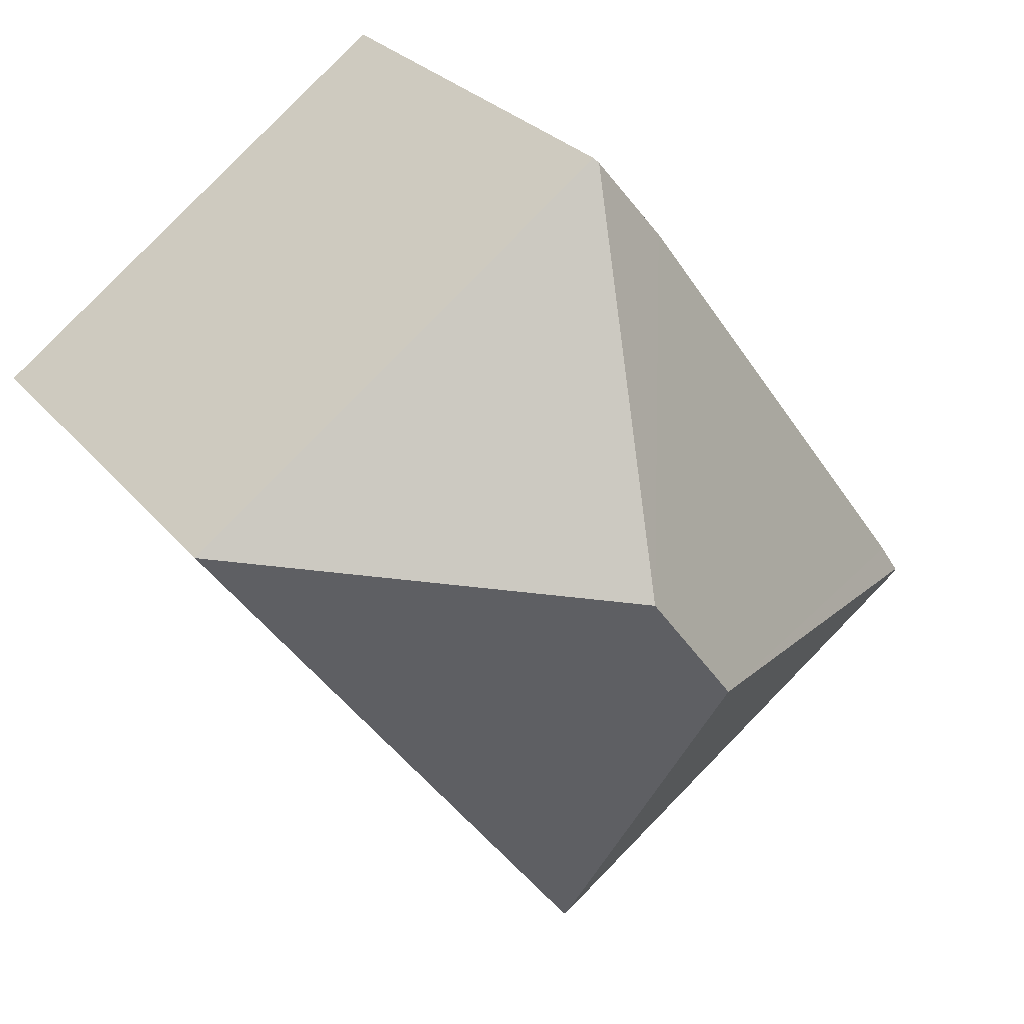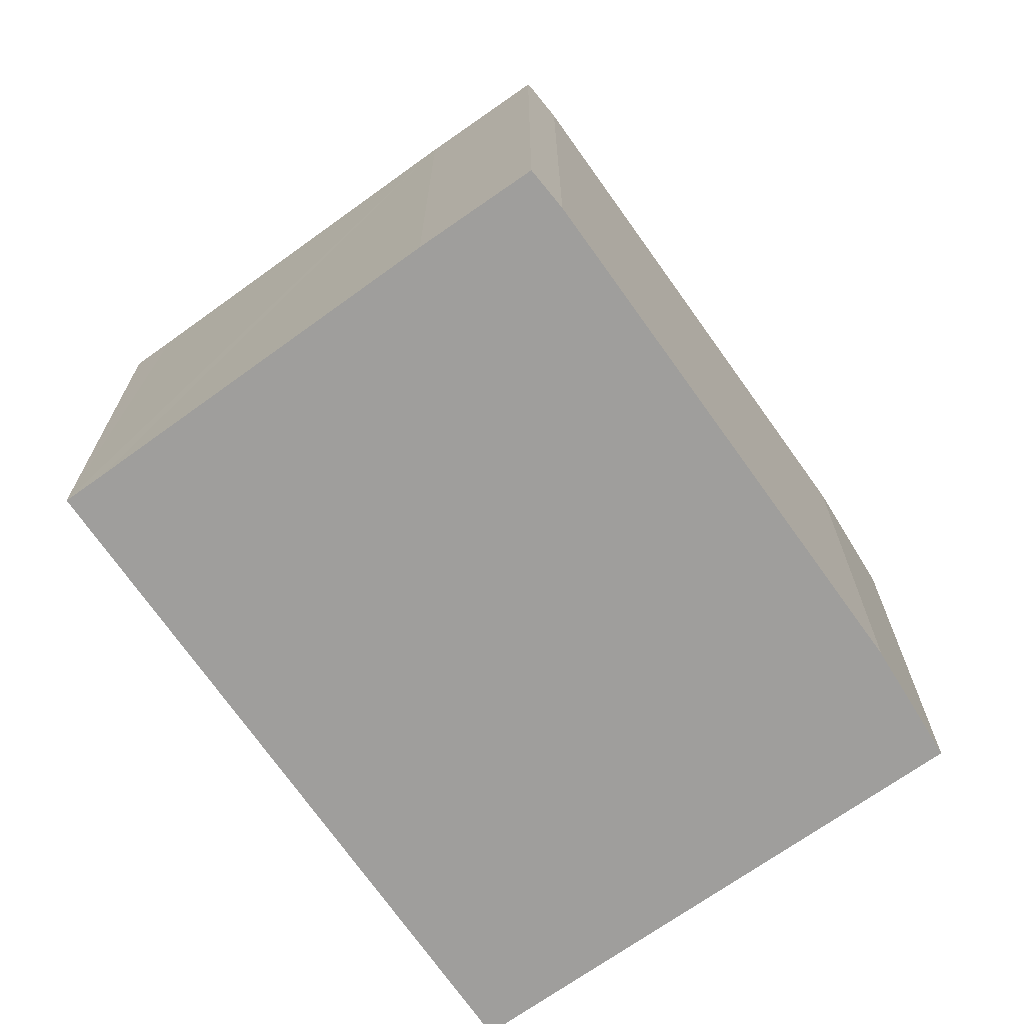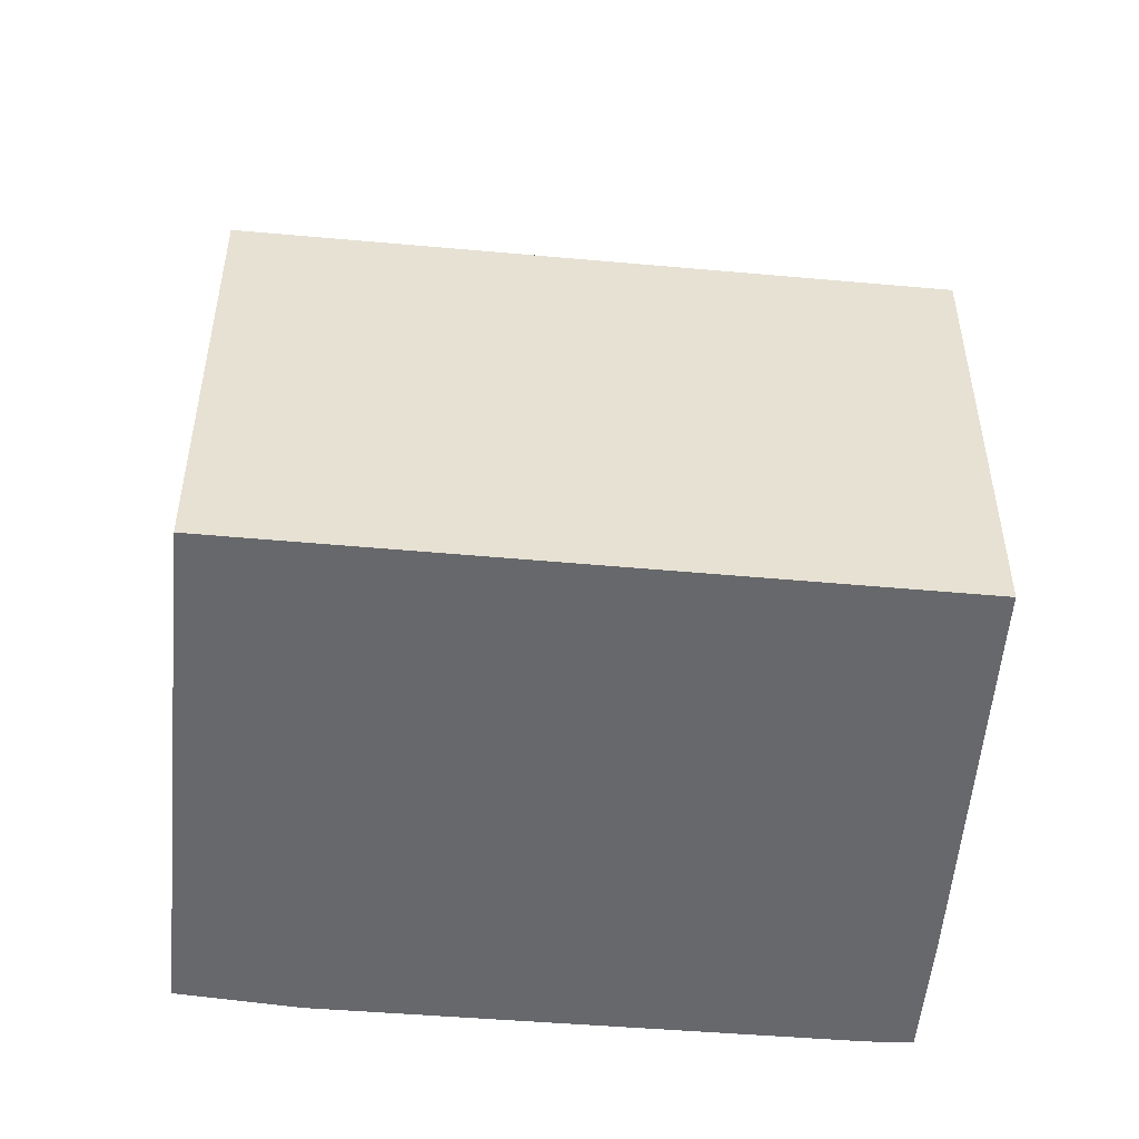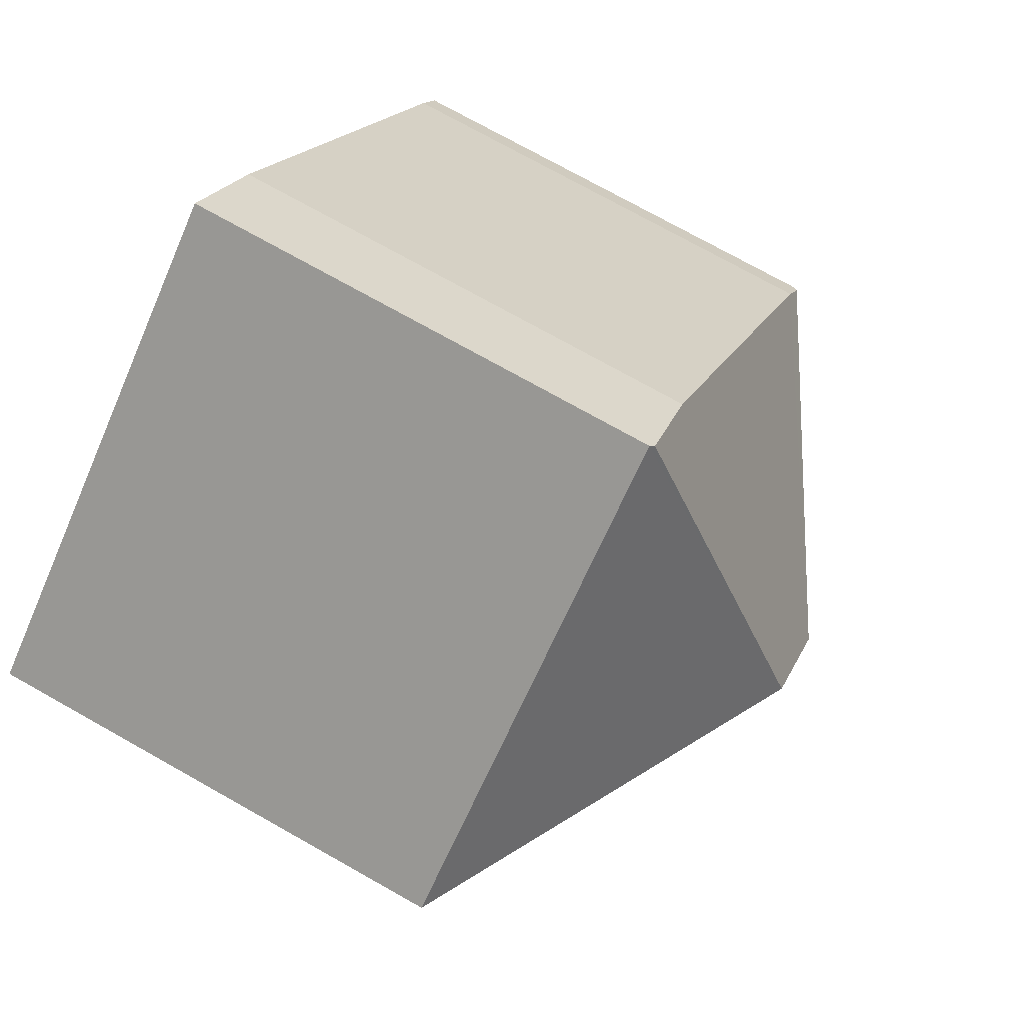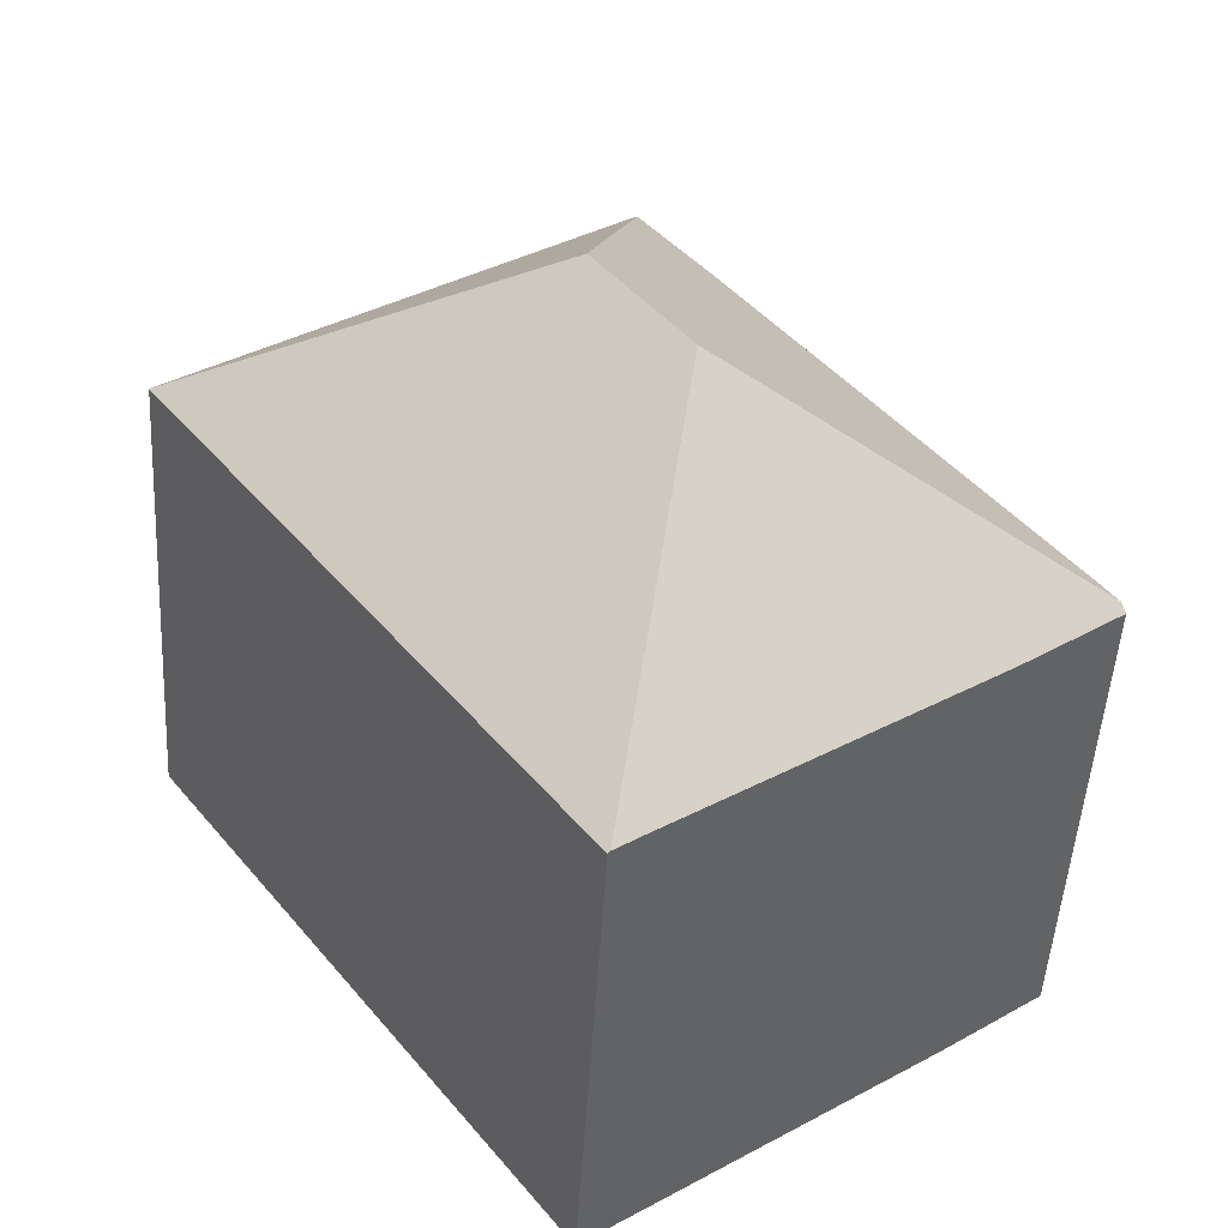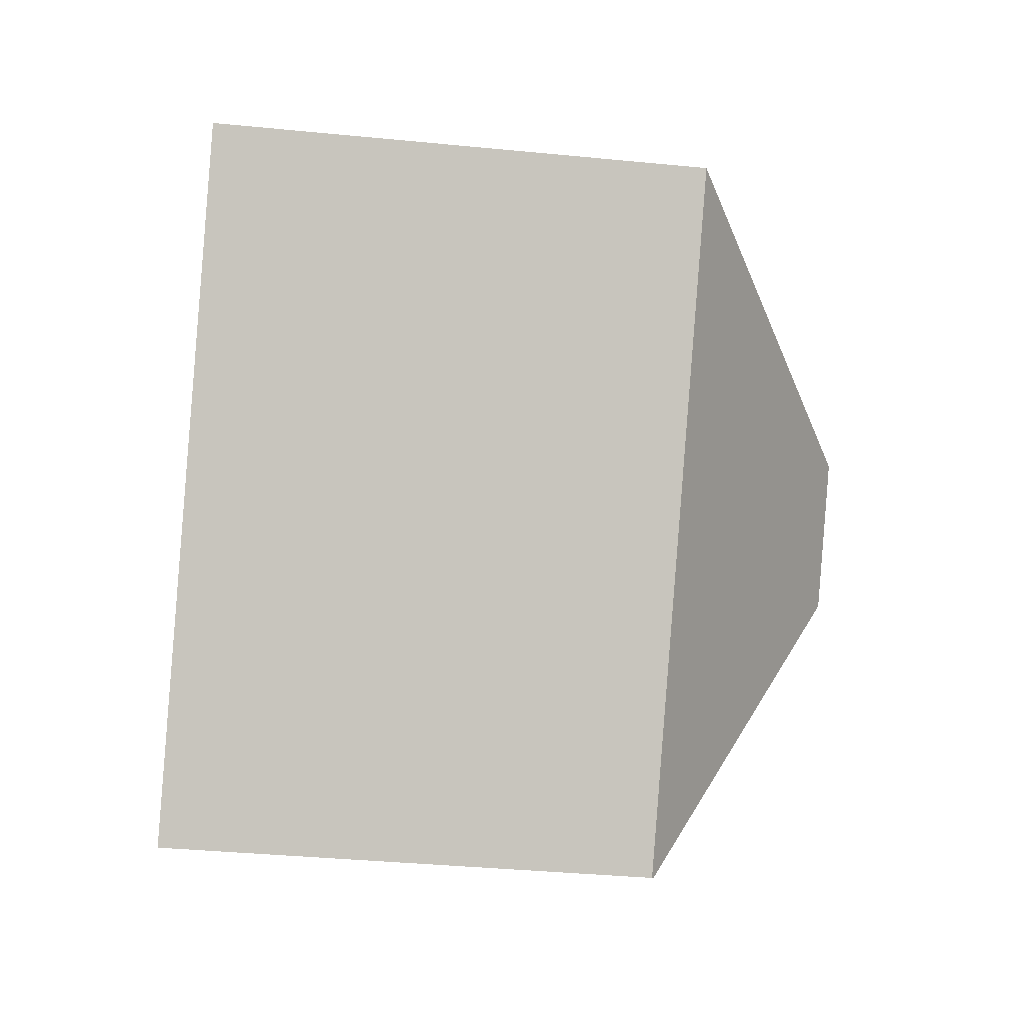
<metadata>
{"format":"obj","ext":"obj","renderer":"f3d","projection":"perspective","resolution":1024,"background":"white","views":[{"elev":27.1,"azim":149.6,"up":"+Z"},{"elev":-71.1,"azim":-108.8,"up":"+Y"},{"elev":-52.4,"azim":120.8,"up":"+Y"},{"elev":74.8,"azim":119.3,"up":"+Z"},{"elev":-49.3,"azim":176.6,"up":"+Z"},{"elev":-36.0,"azim":82.6,"up":"+Z"}]}
</metadata>
<code>
v  7.621 11.19 3.07
v  5.461 7.786 7.668
v  6.682 7.878 9.123
v  0.385 7.854 0.616
v  6.144 11.19 1.061
v  0.075 7.888 0.12
v  6.739 7.81 9.191
v  13.83 7.81 4.034
v  7.093 7.842 -5.057
v  7.127 7.81 -5.081
v  1.621 7.773 -1.19
v  0 7.78 4.764e-16
v  6.552 7.838 -4.67
v  0.385 -3.772e-17 0.616
v  0.075 -7.348e-18 0.12
v  0 0 0
v  5.461 -4.695e-16 7.668
v  6.739 -5.628e-16 9.191
v  6.682 -5.586e-16 9.123
v  13.83 -2.47e-16 4.034
v  7.127 3.111e-16 -5.081
v  1.621 7.287e-17 -1.19
v  6.552 2.86e-16 -4.67
v  7.093 3.097e-16 -5.057
g defaultobject
f 1 2 3
f 2 1 4
f 4 1 5
f 4 5 6
f 7 1 3
f 1 7 8
f 9 8 10
f 8 9 5
f 8 5 1
f 6 11 12
f 11 6 5
f 11 5 13
f 13 5 9
f 12 4 6
f 4 12 14
f 14 12 15
f 15 12 16
f 14 2 4
f 2 14 17
f 17 3 2
f 3 17 7
f 7 17 18
f 18 17 19
f 18 8 7
f 8 18 20
f 20 10 8
f 10 20 21
f 11 16 12
f 16 11 22
f 10 13 9
f 13 10 21
f 13 21 11
f 11 21 23
f 11 23 22
f 23 21 24
f 22 23 16
f 19 20 18
f 20 19 21
f 21 19 17
f 21 17 14
f 21 14 15
f 21 15 23
f 23 15 16

</code>
